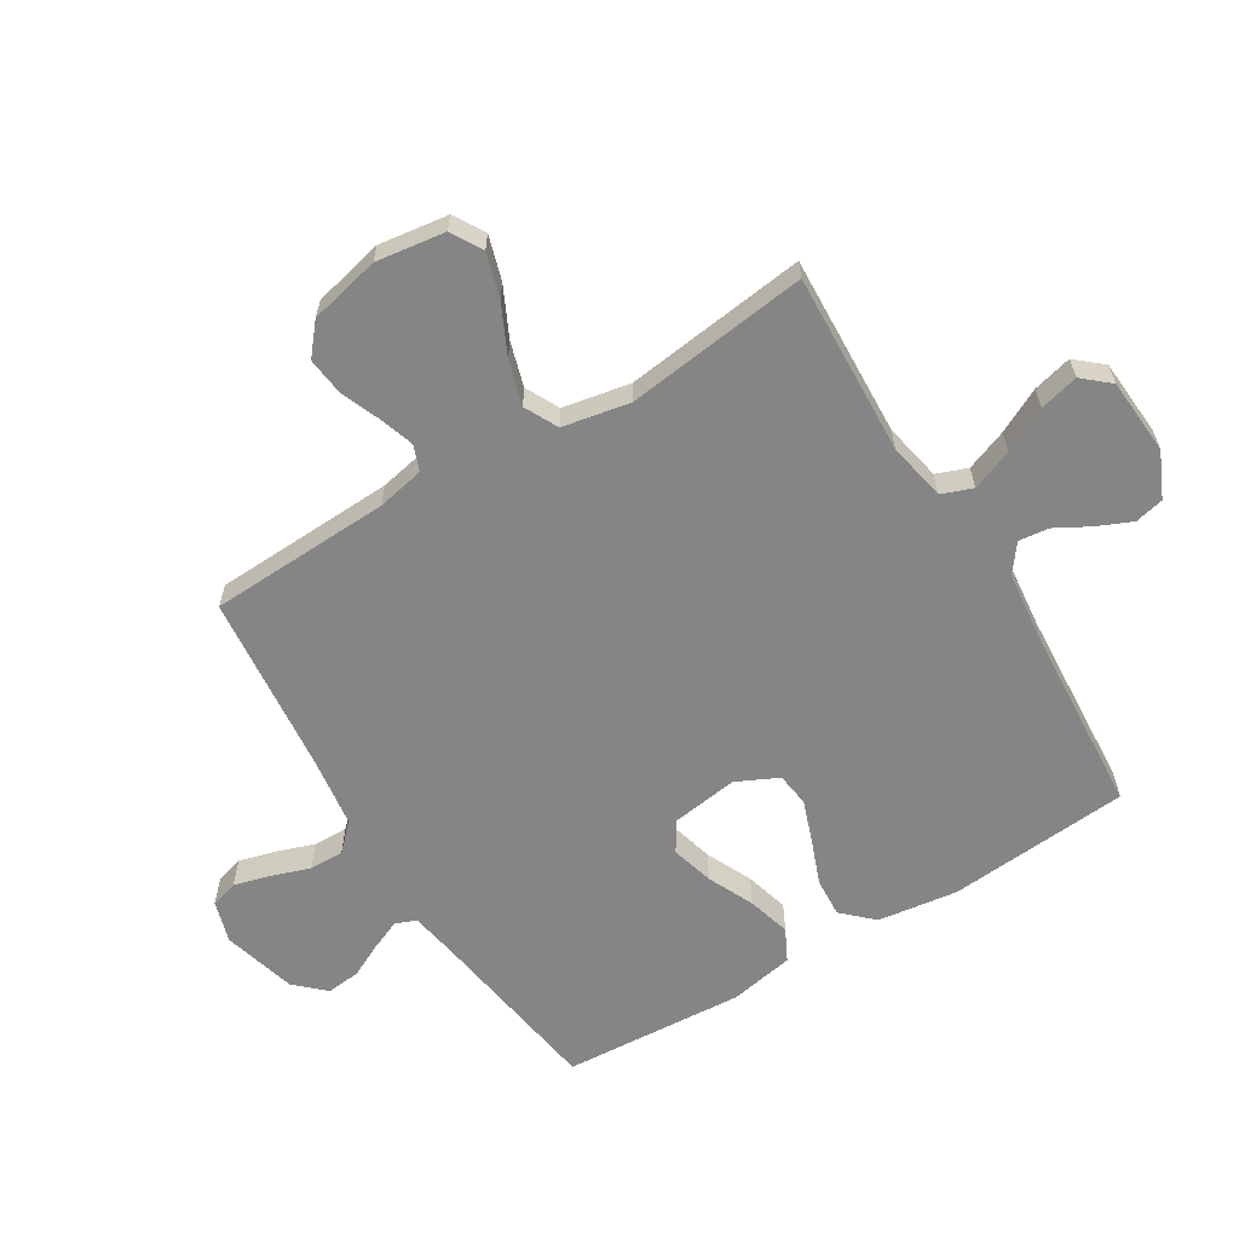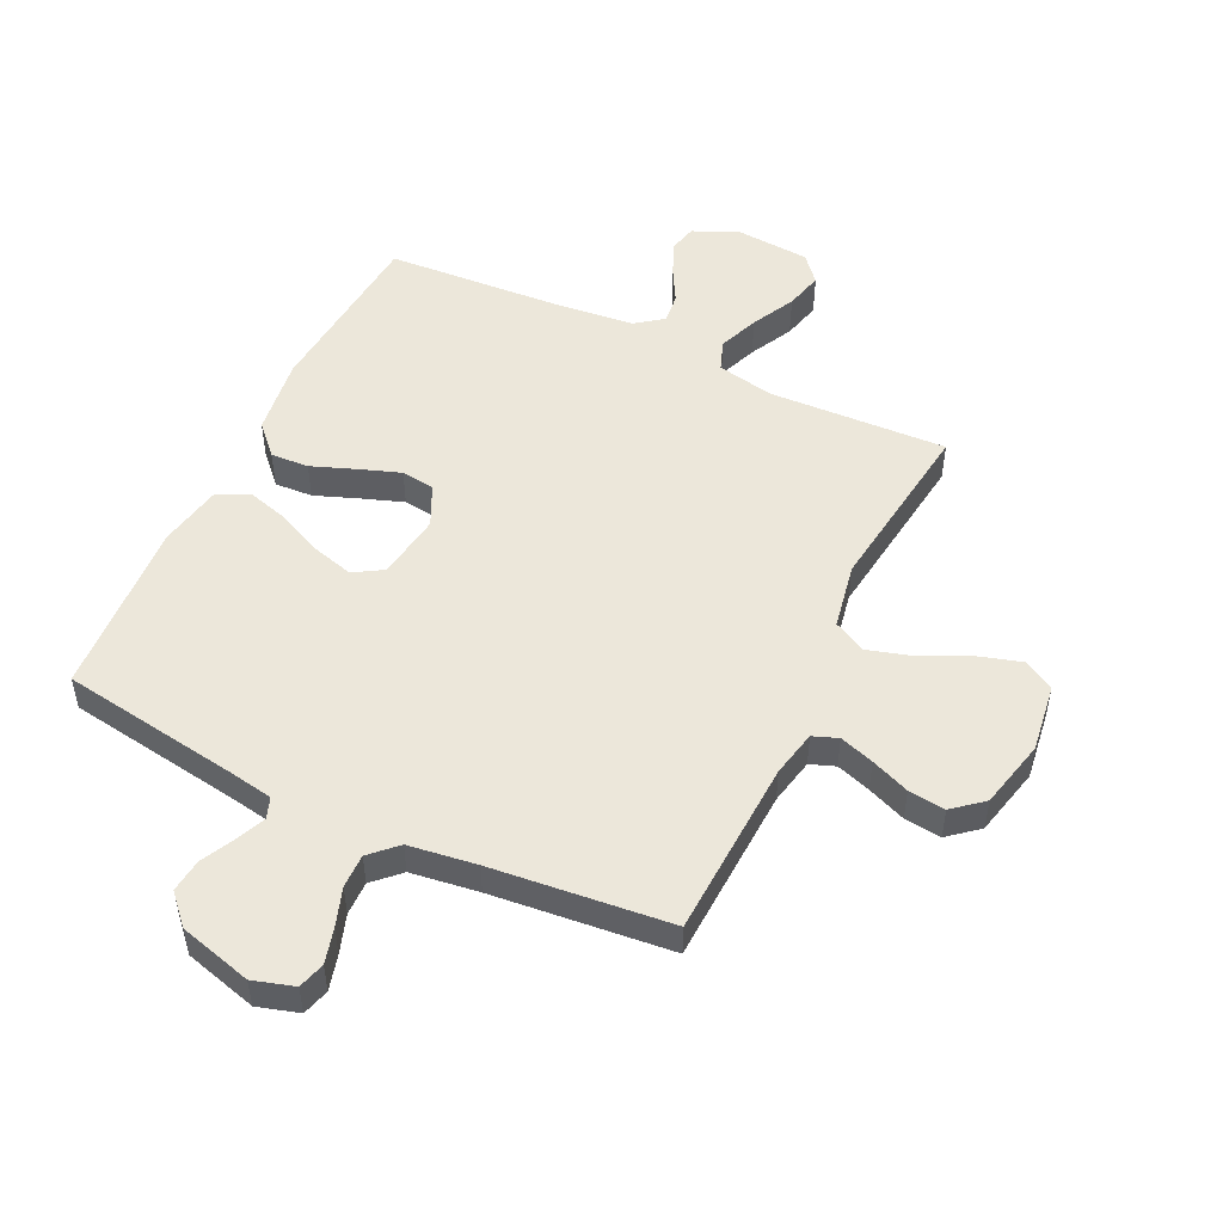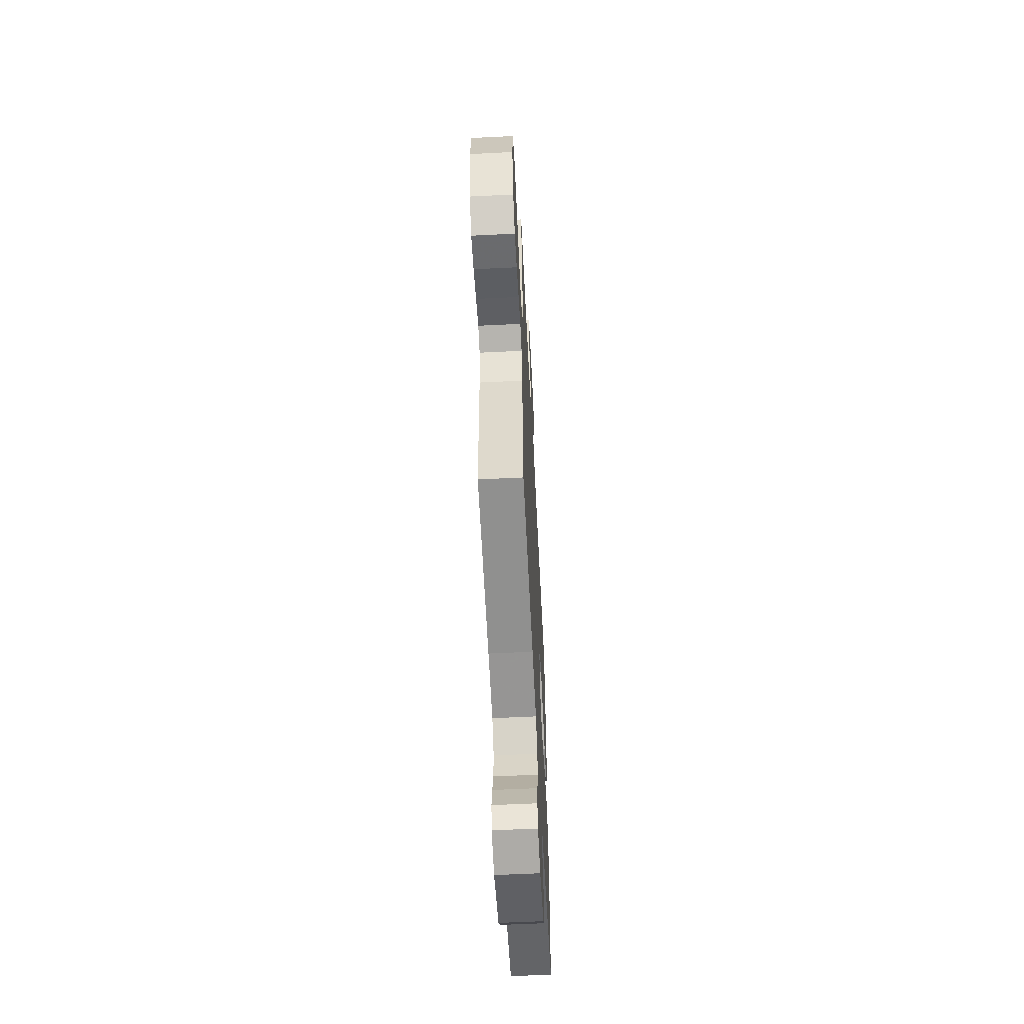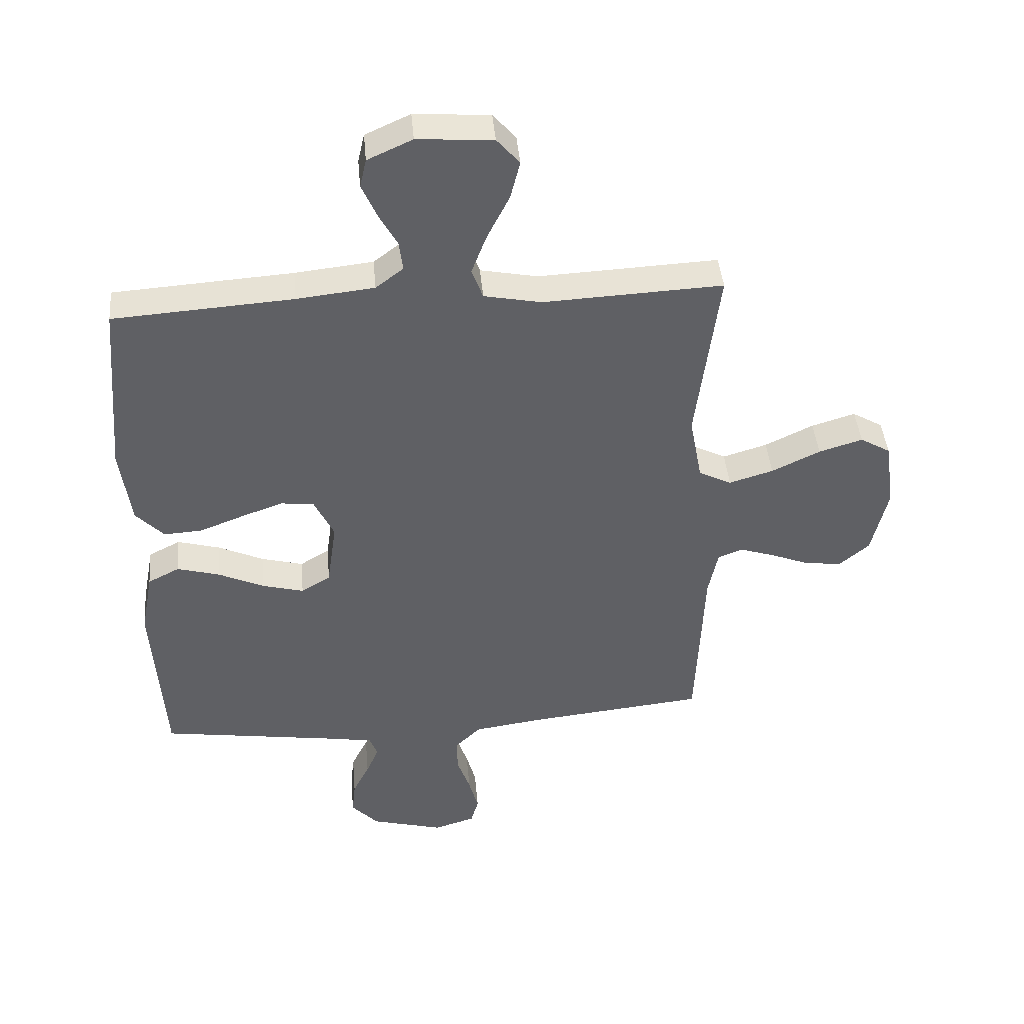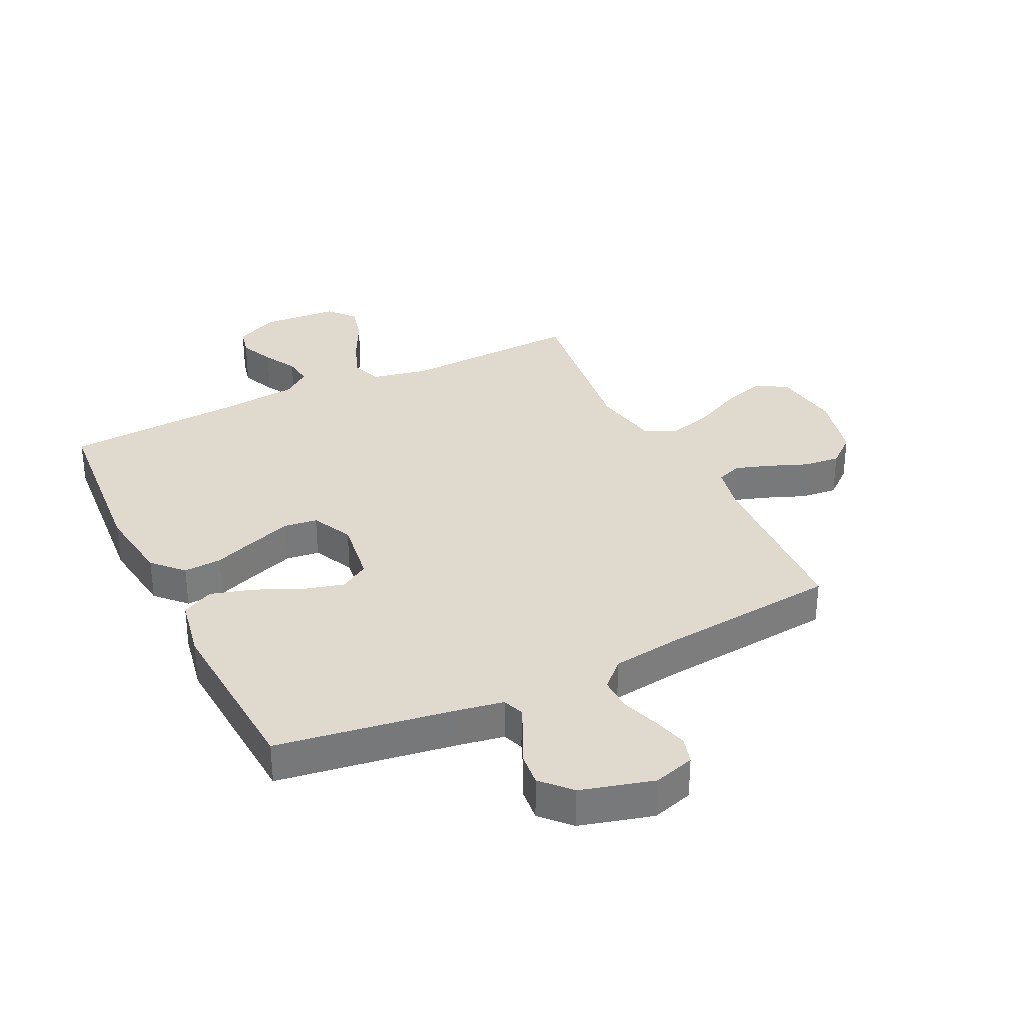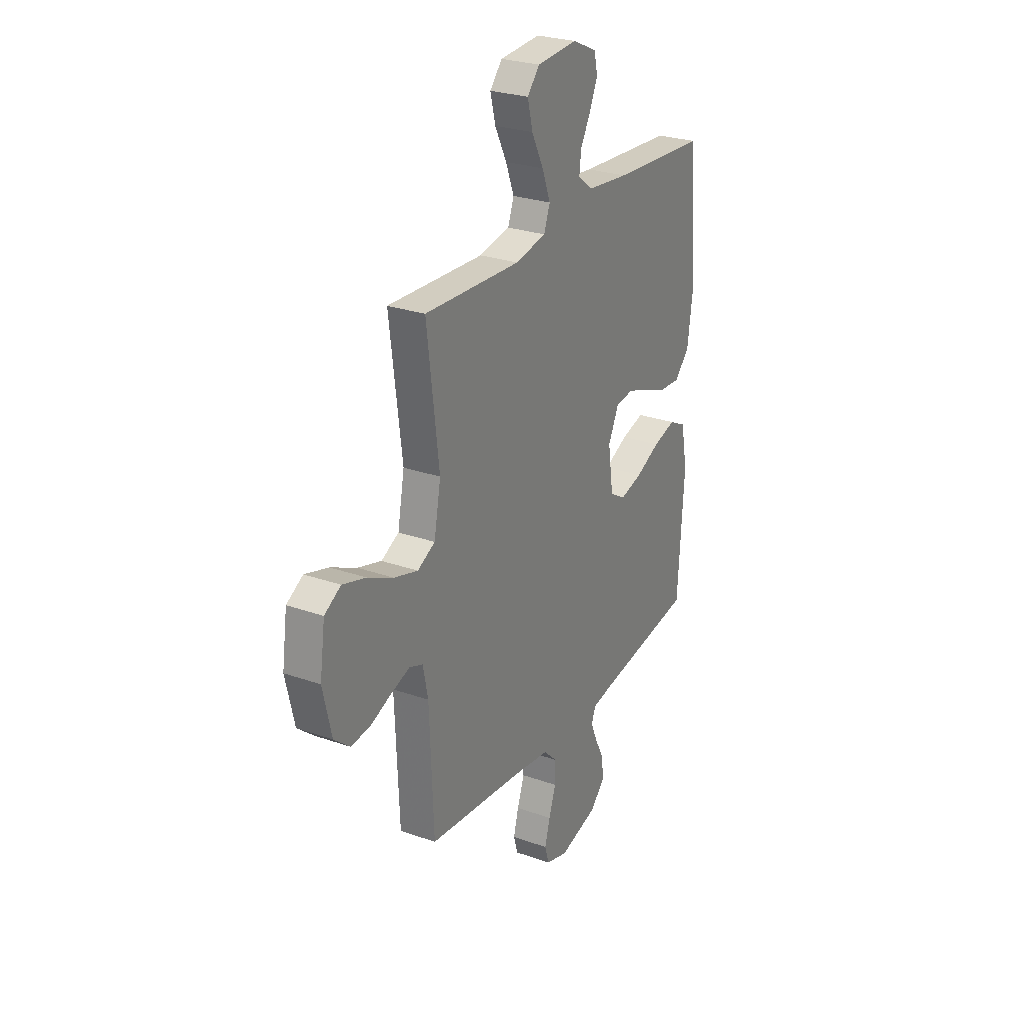
<metadata>
{"format":"obj","ext":"obj","renderer":"f3d","projection":"perspective","resolution":1024,"background":"white","views":[{"elev":-61.9,"azim":-58.6,"up":"+Y"},{"elev":50.8,"azim":-154.3,"up":"+Y"},{"elev":-59.7,"azim":-87.1,"up":"+Z"},{"elev":42.9,"azim":174.9,"up":"+Z"},{"elev":32.7,"azim":154.1,"up":"+Y"},{"elev":26.9,"azim":-61.2,"up":"+Z"}]}
</metadata>
<code>
v 0.5 0.07 -0.5
v 0.2 0.07 -0.545
v 0.125 0.07 -0.558
v 0.112 0.07 -0.593
v 0.133 0.07 -0.642
v 0.161 0.07 -0.698
v 0.167 0.07 -0.754
v 0.122 0.07 -0.802
v 0 0.07 -0.835
v -0.069 0.07 -0.814
v -0.082 0.07 -0.769
v -0.066 0.07 -0.71
v -0.044 0.07 -0.646
v -0.043 0.07 -0.589
v -0.086 0.07 -0.547
v -0.2 0.07 -0.531
v -0.5 0.07 -0.5
v -0.513 0.07 -0.2
v -0.529 0.07 -0.122
v -0.571 0.07 -0.106
v -0.629 0.07 -0.125
v -0.694 0.07 -0.151
v -0.756 0.07 -0.158
v -0.806 0.07 -0.116
v -0.833 0.07 0
v -0.817 0.07 0.114
v -0.766 0.07 0.144
v -0.693 0.07 0.122
v -0.612 0.07 0.083
v -0.538 0.07 0.061
v -0.483 0.07 0.089
v -0.462 0.07 0.2
v -0.5 0.07 0.5
v -0.2 0.07 0.486
v -0.104 0.07 0.505
v -0.085 0.07 0.556
v -0.111 0.07 0.624
v -0.148 0.07 0.697
v -0.164 0.07 0.761
v -0.126 0.07 0.805
v 0 0.07 0.814
v 0.075 0.07 0.78
v 0.086 0.07 0.732
v 0.061 0.07 0.675
v 0.03 0.07 0.619
v 0.024 0.07 0.569
v 0.07 0.07 0.534
v 0.2 0.07 0.52
v 0.5 0.07 0.5
v 0.525 0.07 0.2
v 0.507 0.07 0.068
v 0.46 0.07 0.019
v 0.396 0.07 0.023
v 0.323 0.07 0.051
v 0.253 0.07 0.076
v 0.197 0.07 0.069
v 0.164 0.07 0
v 0.18 0.07 -0.111
v 0.229 0.07 -0.141
v 0.299 0.07 -0.122
v 0.375 0.07 -0.087
v 0.446 0.07 -0.067
v 0.499 0.07 -0.094
v 0.519 0.07 -0.2
v 0.5 0 -0.5
v 0.2 0 -0.545
v 0.125 0 -0.558
v 0.112 0 -0.593
v 0.133 0 -0.642
v 0.161 0 -0.698
v 0.167 0 -0.754
v 0.122 0 -0.802
v 0 0 -0.835
v -0.069 0 -0.814
v -0.082 0 -0.769
v -0.066 0 -0.71
v -0.044 0 -0.646
v -0.043 0 -0.589
v -0.086 0 -0.547
v -0.2 0 -0.531
v -0.5 0 -0.5
v -0.513 0 -0.2
v -0.529 0 -0.122
v -0.571 0 -0.106
v -0.629 0 -0.125
v -0.694 0 -0.151
v -0.756 0 -0.158
v -0.806 0 -0.116
v -0.833 0 0
v -0.817 0 0.114
v -0.766 0 0.144
v -0.693 0 0.122
v -0.612 0 0.083
v -0.538 0 0.061
v -0.483 0 0.089
v -0.462 0 0.2
v -0.5 0 0.5
v -0.2 0 0.486
v -0.104 0 0.505
v -0.085 0 0.556
v -0.111 0 0.624
v -0.148 0 0.697
v -0.164 0 0.761
v -0.126 0 0.805
v 0 0 0.814
v 0.075 0 0.78
v 0.086 0 0.732
v 0.061 0 0.675
v 0.03 0 0.619
v 0.024 0 0.569
v 0.07 0 0.534
v 0.2 0 0.52
v 0.5 0 0.5
v 0.525 0 0.2
v 0.507 0 0.068
v 0.46 0 0.019
v 0.396 0 0.023
v 0.323 0 0.051
v 0.253 0 0.076
v 0.197 0 0.069
v 0.164 0 0
v 0.18 0 -0.111
v 0.229 0 -0.141
v 0.299 0 -0.122
v 0.375 0 -0.087
v 0.446 0 -0.067
v 0.499 0 -0.094
v 0.519 0 -0.2
f 63 64 1 2
f 60 61 62 63
f 59 60 63 2
f 58 59 2 3
f 57 58 3 4
f 51 52 53 54
f 51 54 55
f 48 49 50 51
f 47 48 51 55
f 46 47 55 56
f 42 43 44 45
f 40 41 42 45
f 40 45 46
f 37 38 39 40
f 36 37 40 46
f 35 36 46 56
f 32 33 34
f 31 32 34 35
f 26 27 28 29
f 26 29 30
f 25 26 30
f 24 25 30
f 21 22 23 24
f 20 21 24 30
f 19 20 30 31
f 16 17 18
f 15 16 18 19
f 10 11 12 13
f 8 9 10 13
f 8 13 14
f 5 6 7 8
f 4 5 8 14
f 57 4 14 15
f 35 56 57
f 31 35 57
f 15 19 31 57
f 66 65 128 127
f 127 126 125 124
f 66 127 124 123
f 67 66 123 122
f 68 67 122 121
f 118 117 116 115
f 119 118 115
f 115 114 113 112
f 119 115 112 111
f 120 119 111 110
f 109 108 107 106
f 109 106 105 104
f 110 109 104
f 104 103 102 101
f 110 104 101 100
f 120 110 100 99
f 98 97 96
f 99 98 96 95
f 93 92 91 90
f 94 93 90
f 94 90 89
f 94 89 88
f 88 87 86 85
f 94 88 85 84
f 95 94 84 83
f 82 81 80
f 83 82 80 79
f 77 76 75 74
f 77 74 73 72
f 78 77 72
f 72 71 70 69
f 78 72 69 68
f 79 78 68 121
f 121 120 99
f 121 99 95
f 121 95 83 79
f 1 65 66 2
f 2 66 67 3
f 3 67 68 4
f 4 68 69 5
f 5 69 70 6
f 6 70 71 7
f 7 71 72 8
f 8 72 73 9
f 9 73 74 10
f 10 74 75 11
f 11 75 76 12
f 12 76 77 13
f 13 77 78 14
f 14 78 79 15
f 15 79 80 16
f 16 80 81 17
f 17 81 82 18
f 18 82 83 19
f 19 83 84 20
f 20 84 85 21
f 21 85 86 22
f 22 86 87 23
f 23 87 88 24
f 24 88 89 25
f 25 89 90 26
f 26 90 91 27
f 27 91 92 28
f 28 92 93 29
f 29 93 94 30
f 30 94 95 31
f 31 95 96 32
f 32 96 97 33
f 33 97 98 34
f 34 98 99 35
f 35 99 100 36
f 36 100 101 37
f 37 101 102 38
f 38 102 103 39
f 39 103 104 40
f 40 104 105 41
f 41 105 106 42
f 42 106 107 43
f 43 107 108 44
f 44 108 109 45
f 45 109 110 46
f 46 110 111 47
f 47 111 112 48
f 48 112 113 49
f 49 113 114 50
f 50 114 115 51
f 51 115 116 52
f 52 116 117 53
f 53 117 118 54
f 54 118 119 55
f 55 119 120 56
f 56 120 121 57
f 57 121 122 58
f 58 122 123 59
f 59 123 124 60
f 60 124 125 61
f 61 125 126 62
f 62 126 127 63
f 63 127 128 64
f 64 128 65 1

</code>
